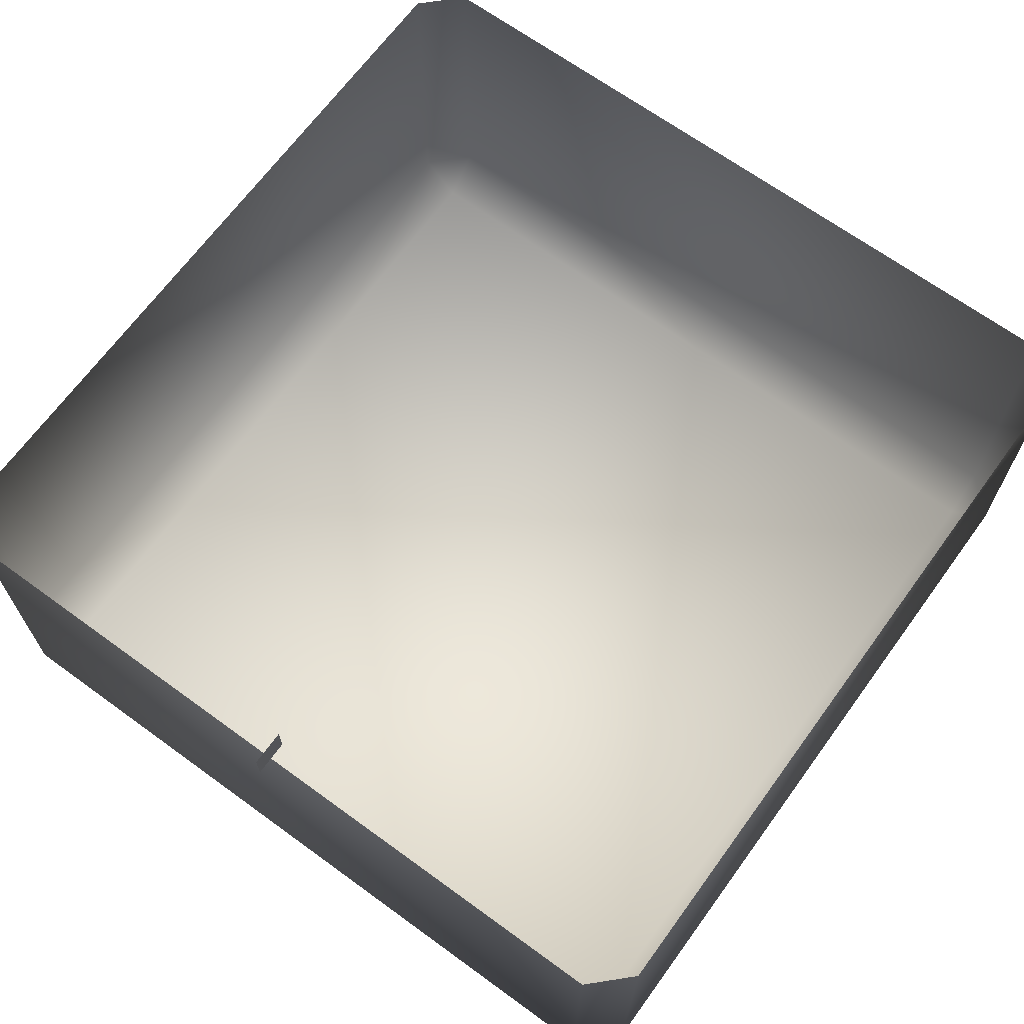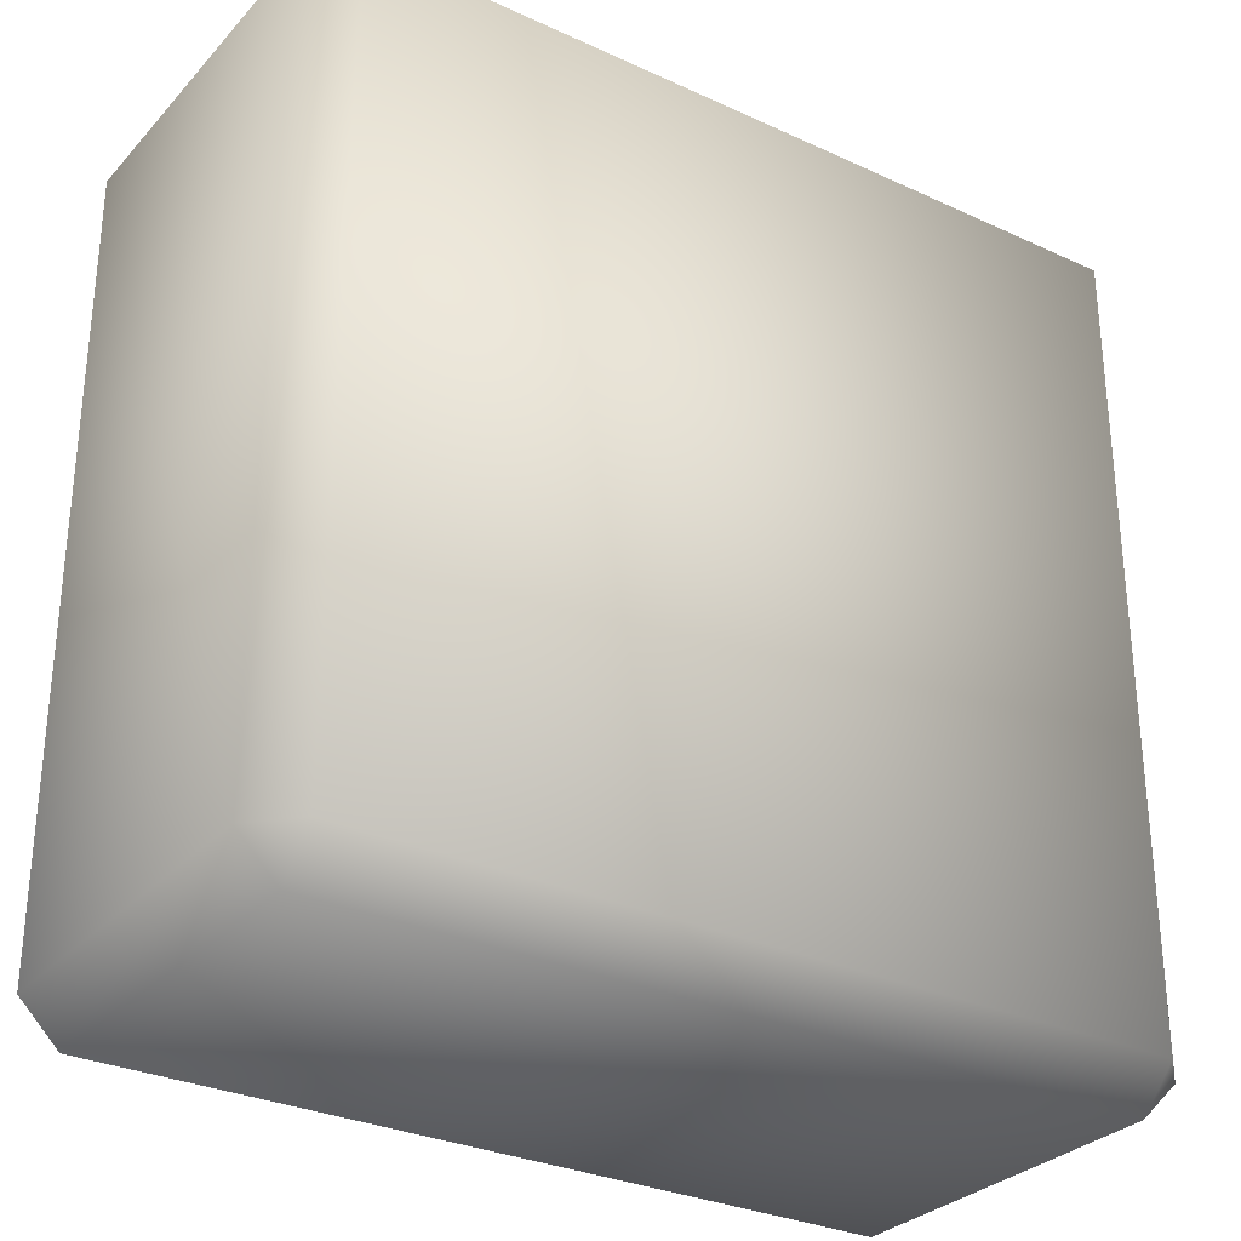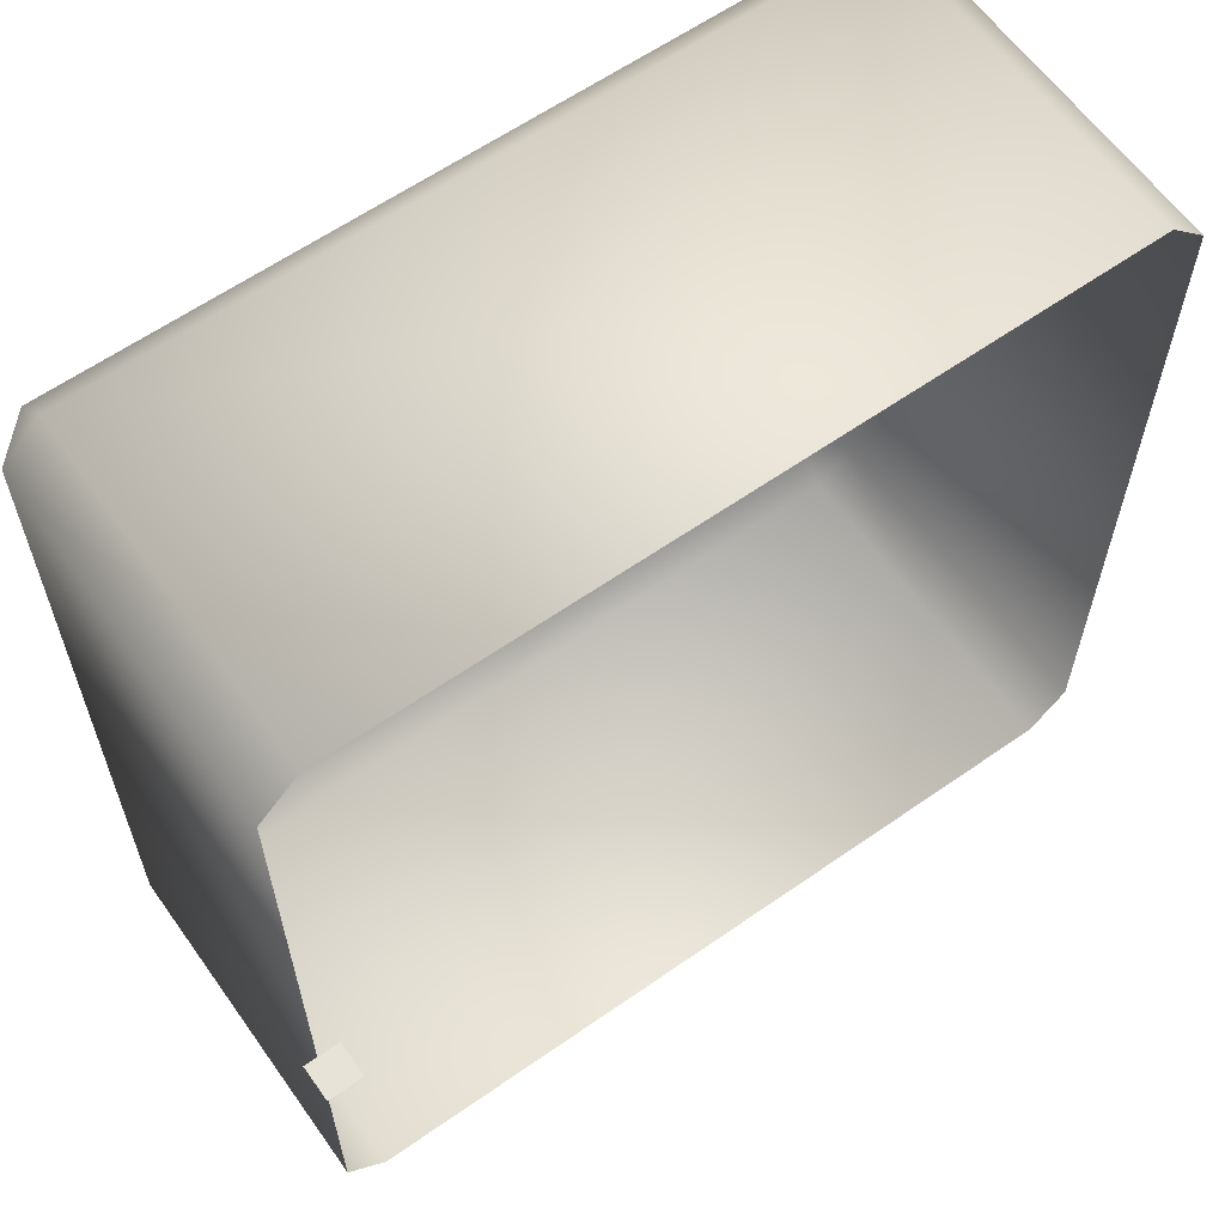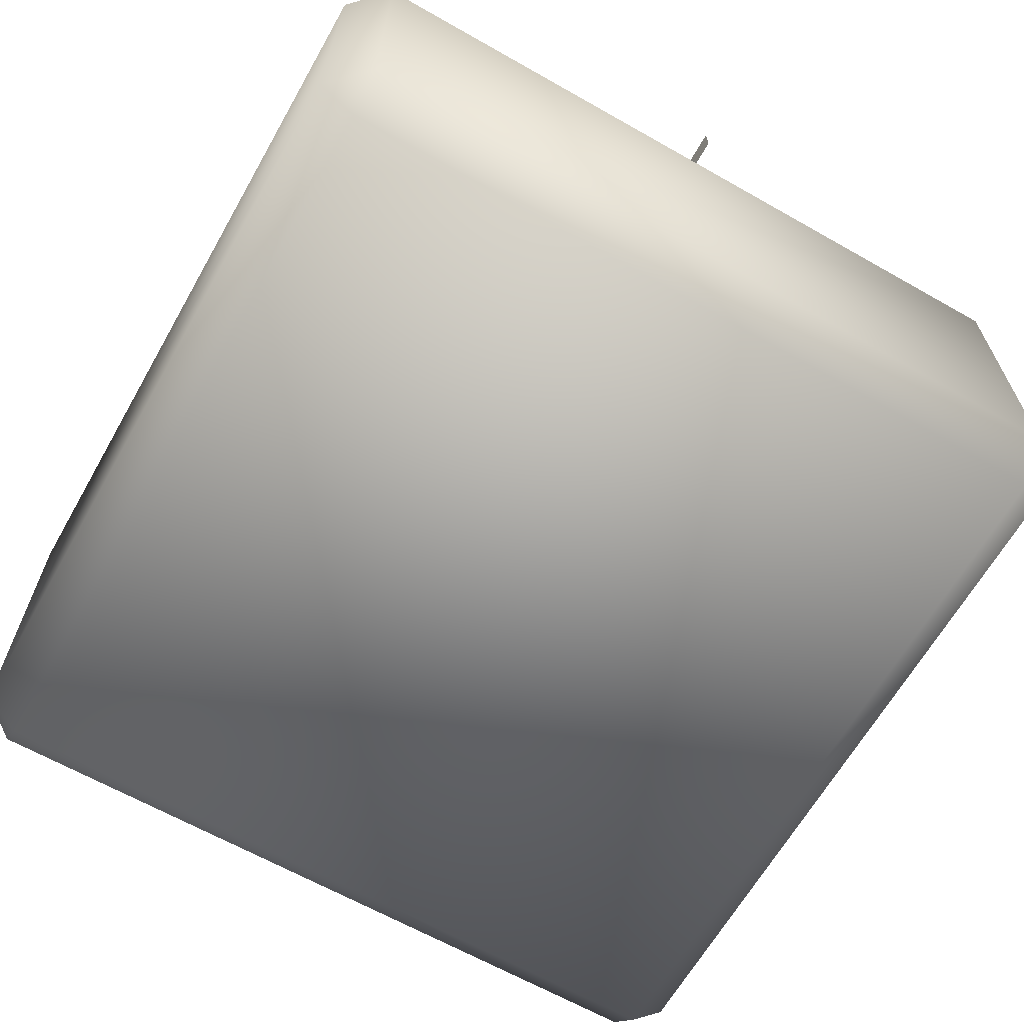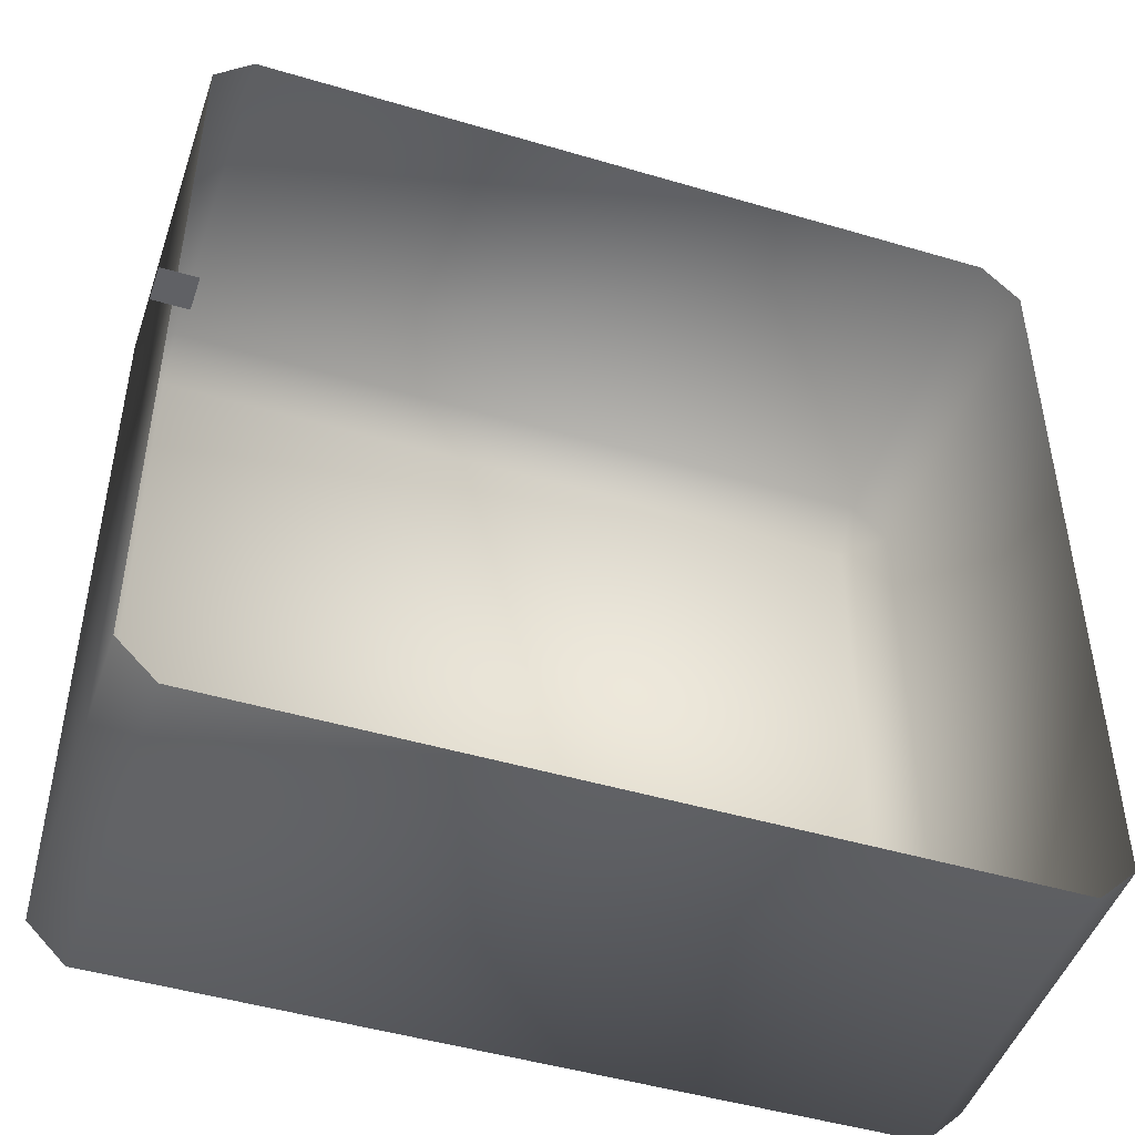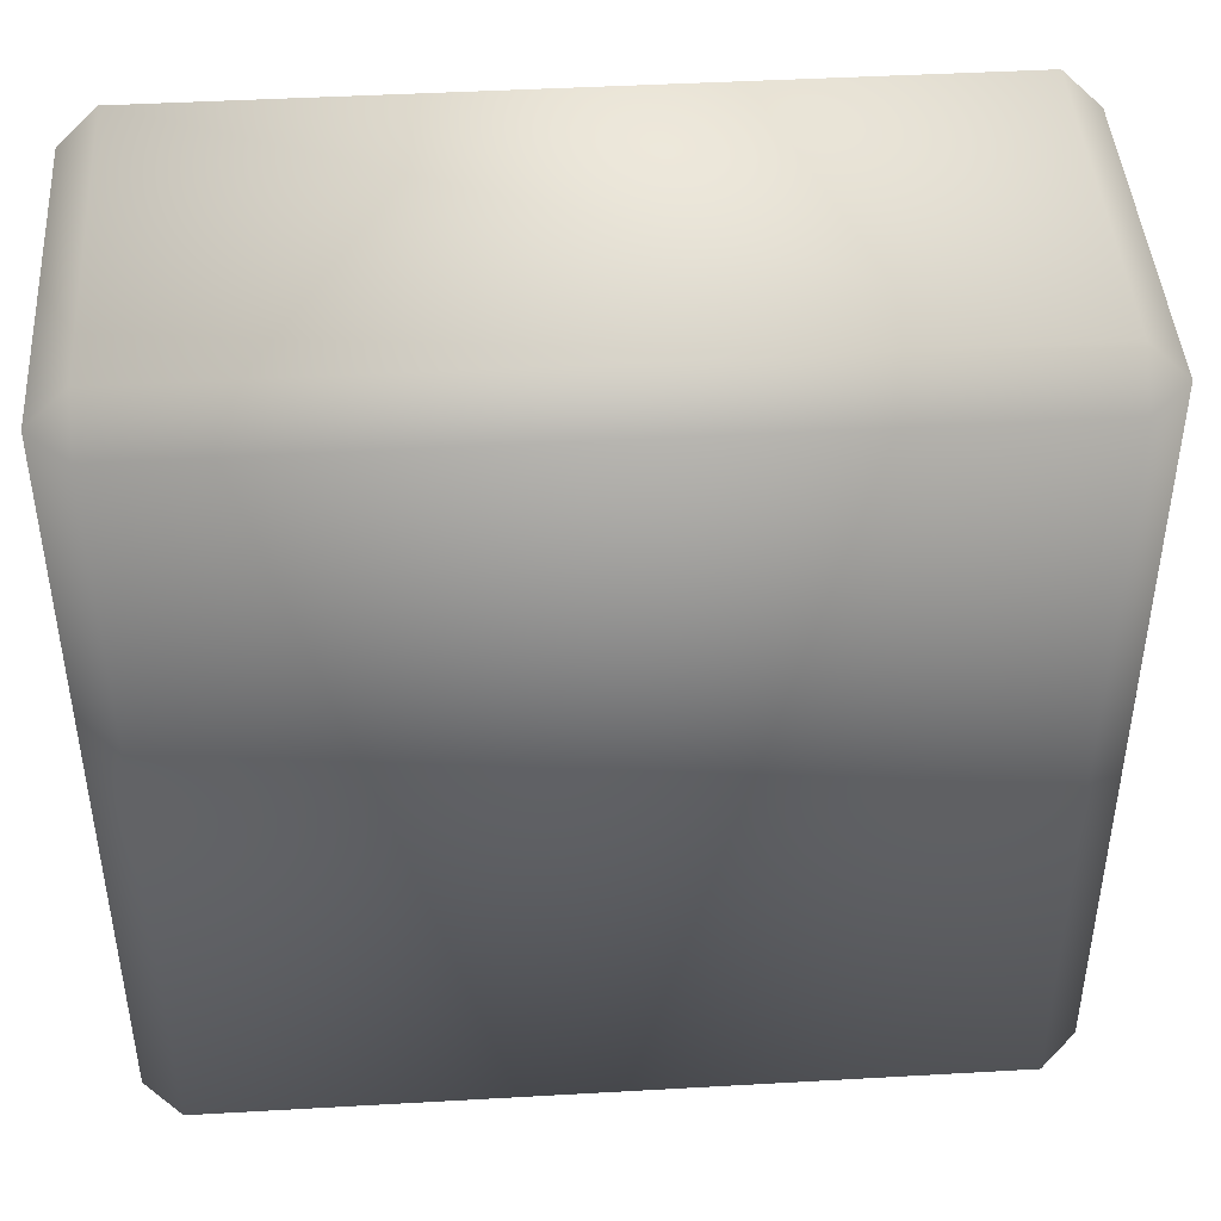
<metadata>
{"format":"obj","ext":"obj","renderer":"f3d","projection":"perspective","resolution":1024,"background":"white","views":[{"elev":67.5,"azim":126.1,"up":"+Y"},{"elev":-30.1,"azim":-33.9,"up":"+Z"},{"elev":61.7,"azim":144.6,"up":"+Z"},{"elev":-64.9,"azim":60.3,"up":"+Y"},{"elev":-47.3,"azim":161.5,"up":"+Z"},{"elev":44.1,"azim":-3.8,"up":"+Z"}]}
</metadata>
<code>
o LightSwitchDialBb_25_LightSwitchDialBb_25_4_GeomSubset_1
v 0.0005 0.000937 0
v -0.0005 0.000937 0
v 0.0005 0.001937 0
v -0.0005 0.001937 0
v 0.0005 0.000937 0
v -0.0005 0.000937 0
v 0.0005 0.001937 0
v -0.0005 0.001937 0
v 0.0005 0.000937 0
v -0.0005 0.000937 0
v 0.0005 0.001937 0
v -0.0005 0.001937 0
v -0.001199 -0.009583 -0.01175
v -0.001199 -0.01068 -0.01066
v -0.000104 -0.009583 -0.01066
v -0.02409 -0.009583 -0.01066
v -0.023 -0.01068 -0.01066
v -0.023 -0.009583 -0.01175
v -0.000104 -0.009583 0.01114
v -0.001199 -0.01068 0.01114
v -0.001199 -0.009583 0.01224
v -0.023 -0.009583 0.01224
v -0.023 -0.01068 0.01114
v -0.02409 -0.009583 0.01114
v -0.000104 0.000275 0.01114
v -0.001199 0.000275 0.01224
v -0.023 0.000275 0.01224
v -0.02409 0.000275 0.01114
v -0.001199 0.000275 -0.01175
v -0.000104 0.000275 -0.01066
v -0.02409 0.000275 -0.01066
v -0.023 0.000275 -0.01175
f 5 6 8 7
f 13 15 30 29
f 14 13 18 17
f 15 14 20 19
f 16 18 32 31
f 17 16 24 23
f 19 21 26 25
f 21 20 23 22
f 22 24 28 27
f 14 17 23 20
f 21 22 27 26
f 13 29 32 18
f 16 31 28 24
f 30 15 19 25
f 13 14 15
f 16 17 18
f 19 20 21
f 22 23 24

</code>
